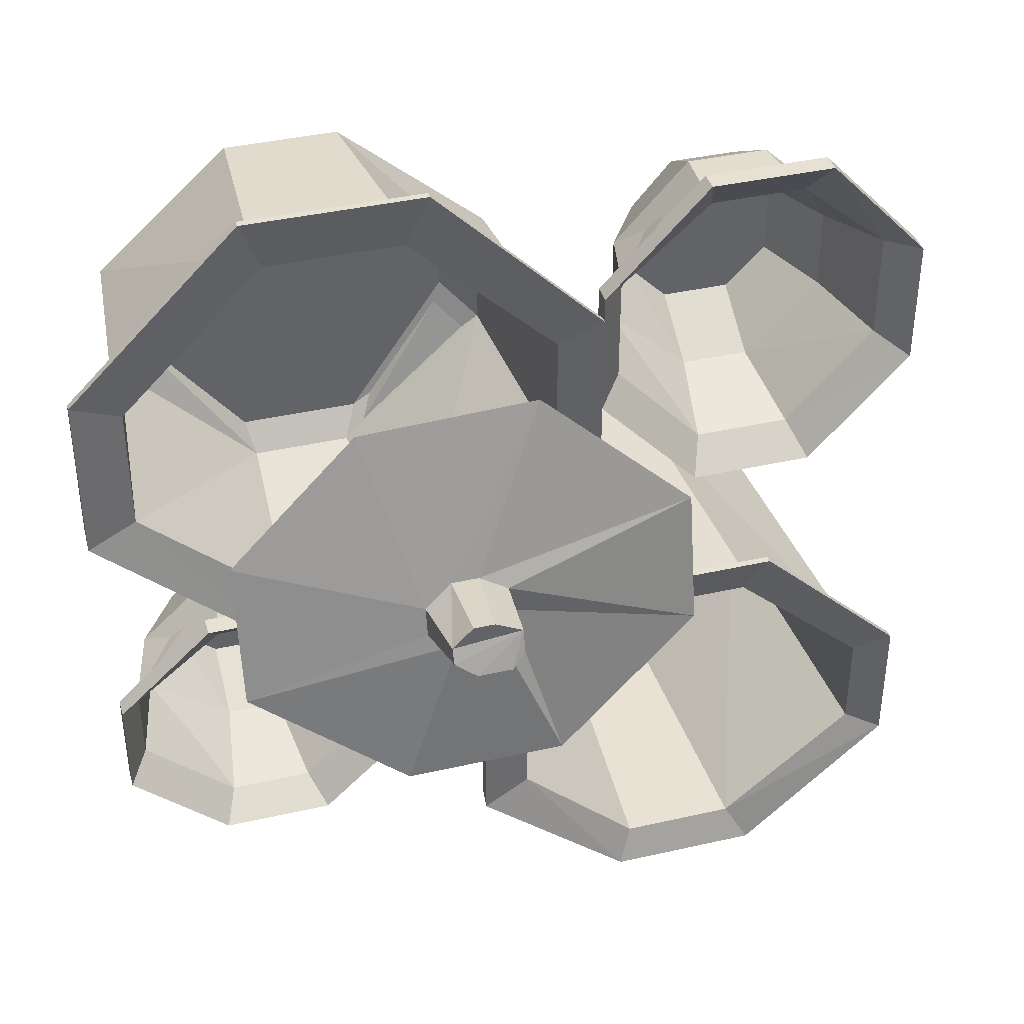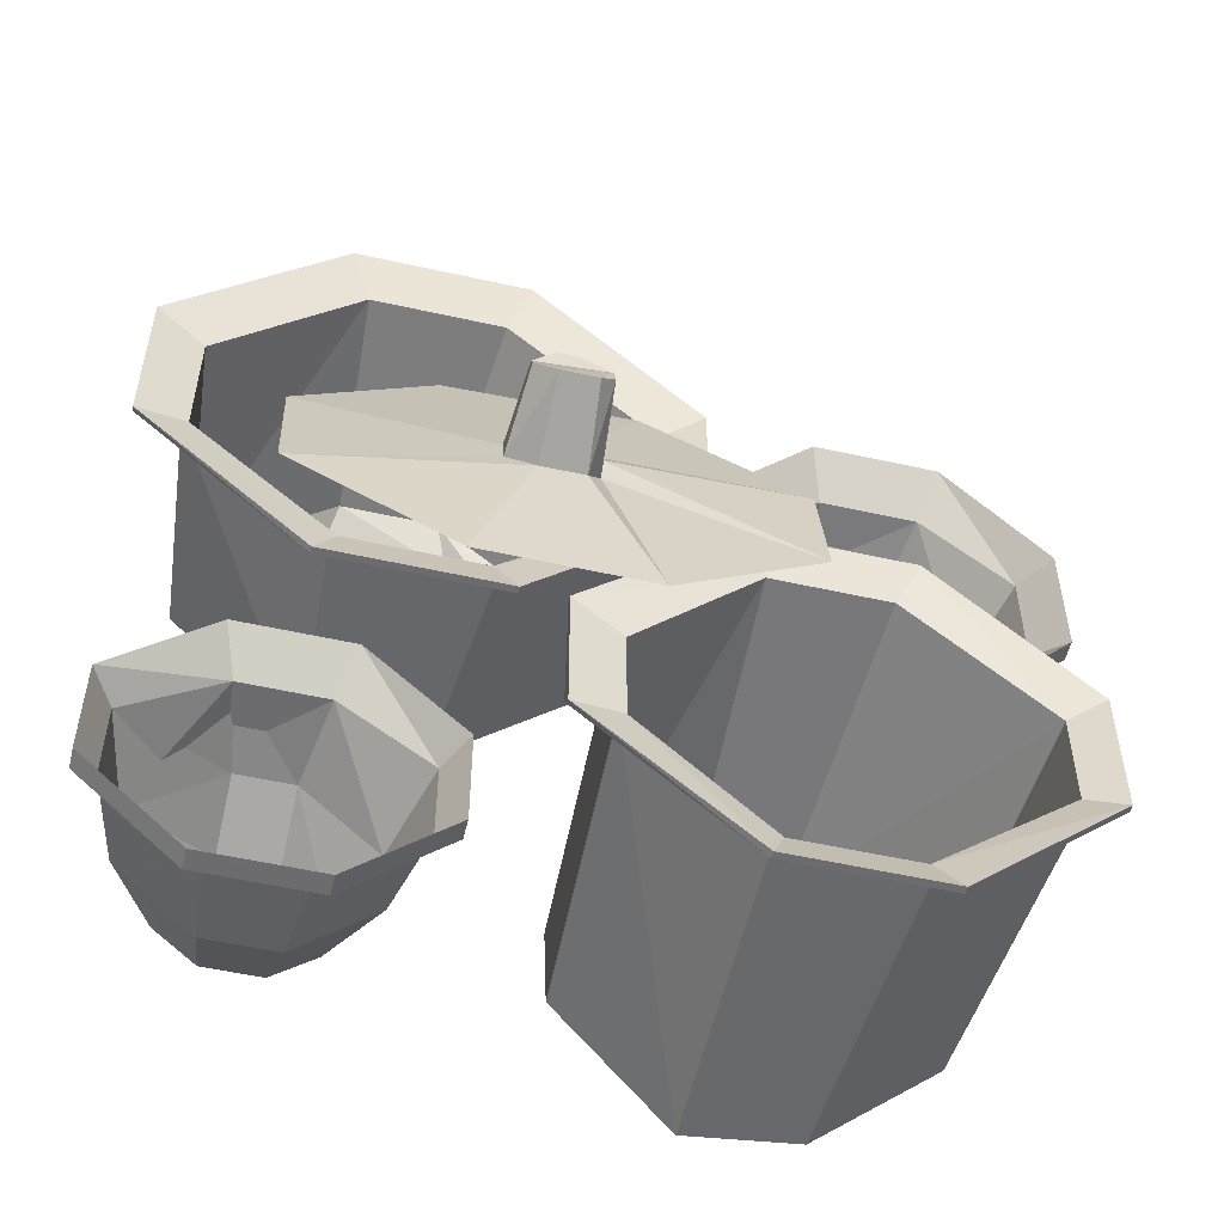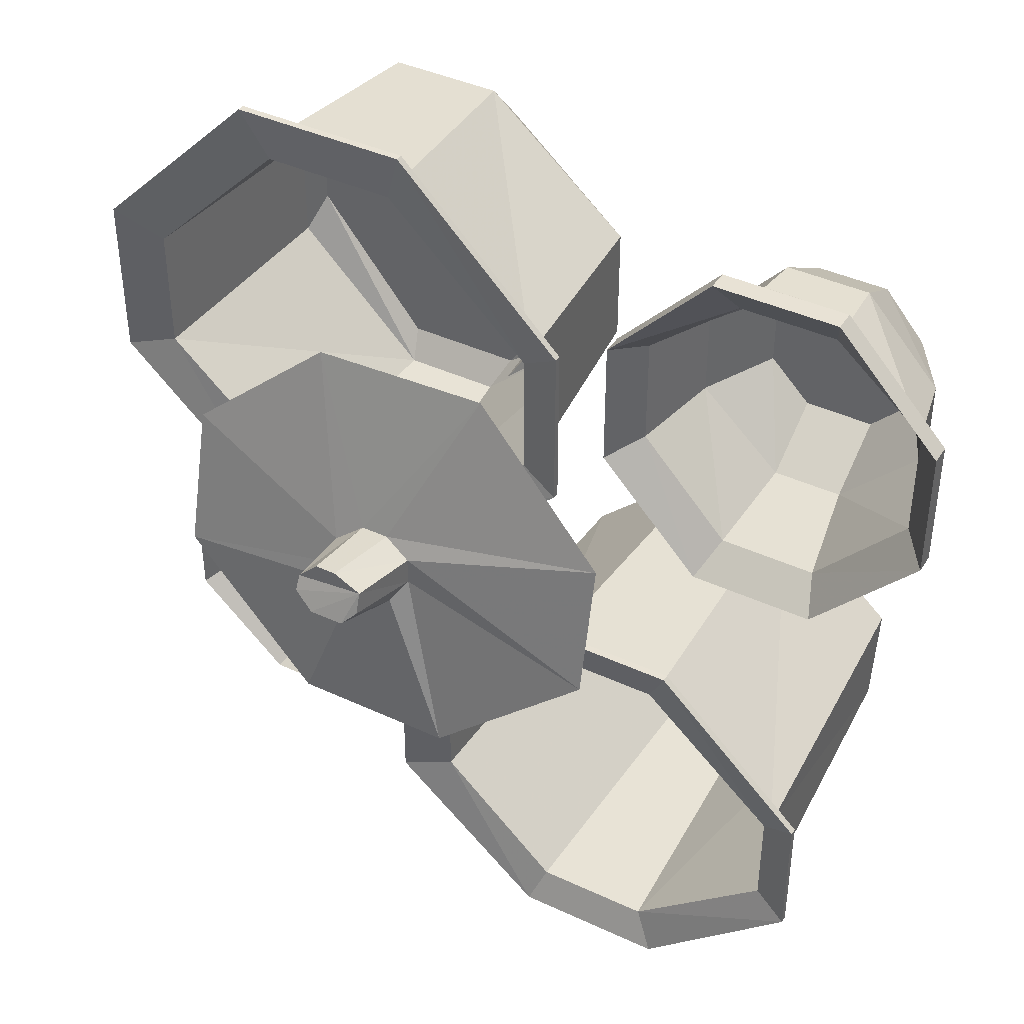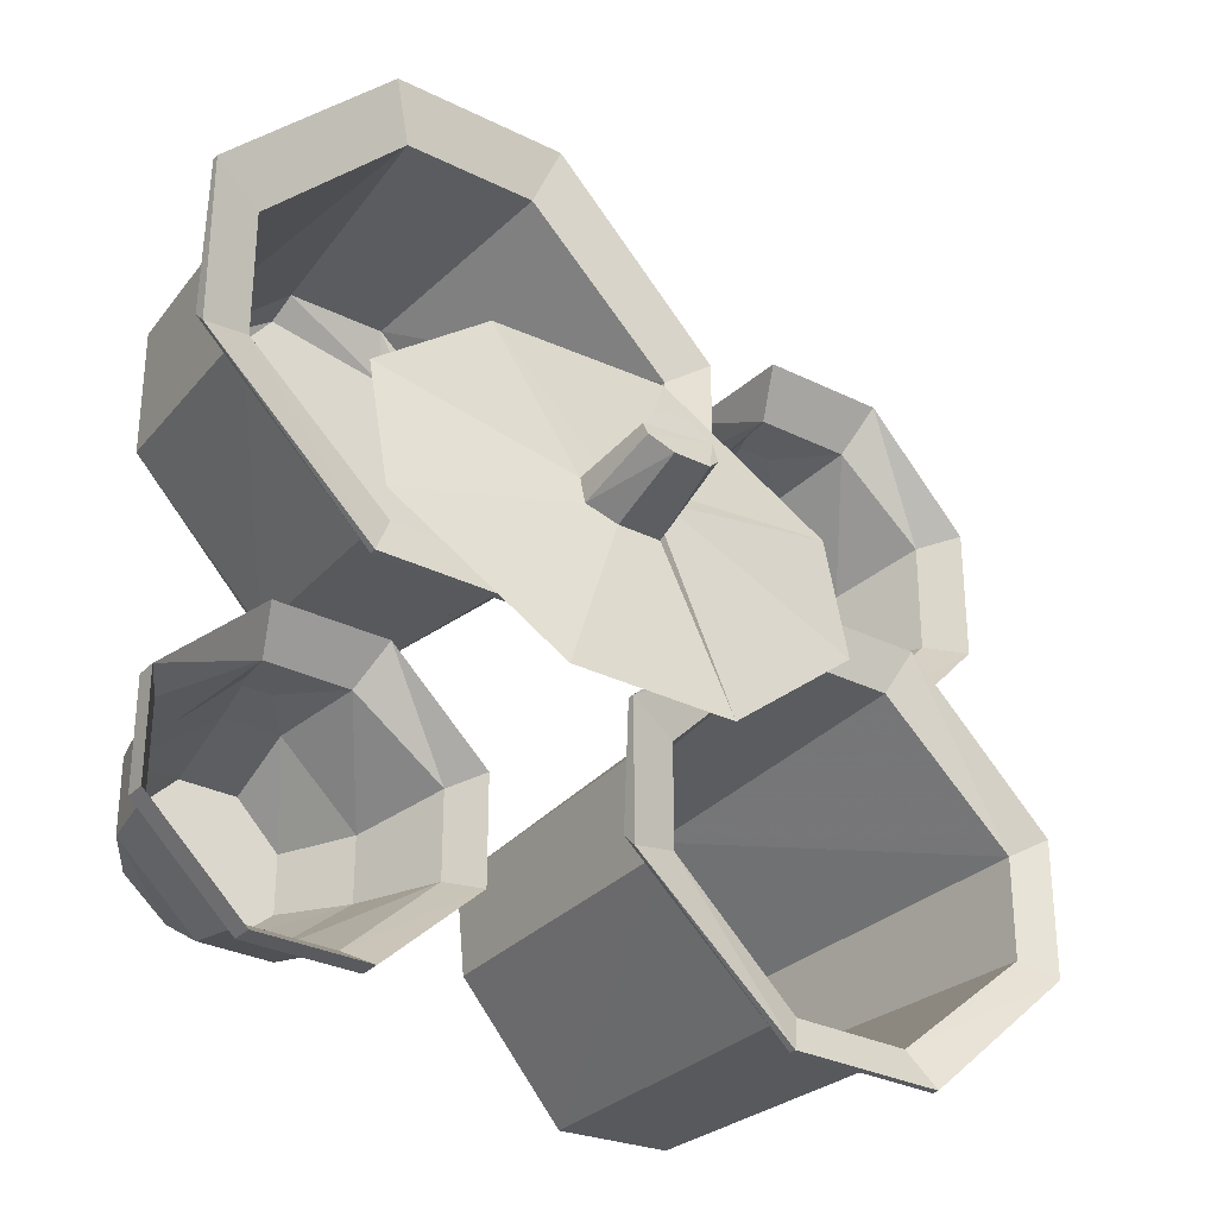
<metadata>
{"format":"obj","ext":"obj","renderer":"f3d","projection":"perspective","resolution":1024,"background":"white","views":[{"elev":39.5,"azim":-15.8,"up":"+Z"},{"elev":-53.8,"azim":-13.4,"up":"+Z"},{"elev":40.9,"azim":29.6,"up":"+Z"},{"elev":-30.8,"azim":-35.6,"up":"+Z"}]}
</metadata>
<code>
v 0.2734 0 0.1016
v 0.3516 0 0.1016
v 0.3984 0 0.1484
v 0.3984 0 0.2344
v 0.3516 0 0.2891
v 0.2734 0 0.2891
v 0.2266 0 0.2344
v 0.2266 0 0.1484
v 0.2734 -0.07812 0.05469
v 0.3594 -0.07812 0.04688
v 0.2656 -0.07812 0.04688
v 0.1797 -0.07812 0.1406
v 0.1797 -0.07812 0.2422
v 0.2578 -0.1797 0.02344
v 0.3516 -0.07812 0.05469
v 0.4375 -0.07812 0.1406
v 0.4453 -0.07812 0.1406
v 0.3672 -0.1797 0.02344
v 0.1562 -0.1797 0.1328
v 0.1562 -0.1797 0.2578
v 0.2578 -0.1797 0.3438
v 0.2656 -0.07812 0.3359
v 0.1797 -0.07812 0.2344
v 0.2422 -0.2188 -0.007812
v 0.3828 -0.1953 -0.007812
v 0.2422 -0.1953 -0.007812
v 0.125 -0.1953 0.1172
v 0.125 -0.1953 0.2656
v 0.125 -0.2188 0.2656
v 0.125 -0.2188 0.1172
v 0.3828 -0.2188 -0.007812
v 0.5 -0.2188 0.1172
v 0.4688 -0.1797 0.1328
v 0.5 -0.1953 0.1172
v 0.5 -0.1953 0.2656
v 0.5 -0.2188 0.2656
v 0.4688 -0.1797 0.2578
v 0.3828 -0.2188 0.3906
v 0.3672 -0.1797 0.3438
v 0.3828 -0.1953 0.3906
v 0.2422 -0.1953 0.3906
v 0.2422 -0.2188 0.3906
v 0.3594 -0.07812 0.3359
v 0.2734 -0.07812 0.3281
v 0.4453 -0.07812 0.2422
v 0.3516 -0.07812 0.3281
v 0.2578 -0.1797 0.3516
v 0.4375 -0.07812 0.2344
v -0.0625 -0.375 0.03906
v -0.03125 -0.3828 0.02344
v 0.1875 -0.3516 0.07812
v 0.02344 -0.3125 0.2188
v -0.09375 -0.375 0.03906
v -0.09375 -0.4688 0.05469
v -0.07031 -0.4688 0.05469
v -0.03906 -0.4688 0.03906
v -0.03125 -0.3828 -0.007812
v 0.1875 -0.3828 -0.07031
v -0.04688 -0.3984 -0.03125
v -0.09375 -0.3984 -0.03125
v -0.1562 -0.4141 -0.2031
v 0.02344 -0.4141 -0.2031
v -0.03906 -0.4766 0.01562
v -0.05469 -0.4844 0
v -0.09375 -0.4844 0
v -0.125 -0.3906 -0.01562
v -0.3281 -0.3828 -0.07031
v -0.125 -0.3828 0.01562
v -0.3281 -0.3438 0.08594
v -0.1797 -0.3125 0.2109
v -0.1172 -0.4766 0.01562
v -0.1172 -0.4688 0.03125
v -0.25 0 0.01562
v -0.1172 0 0.01562
v -0.007812 0 0.1719
v -0.007812 0 0.2109
v -0.1172 0 0.3438
v -0.25 0 0.3672
v -0.375 0 0.2109
v -0.375 0 0.1719
v -0.2422 -0.02344 -0.01562
v -0.1328 -0.02344 -0.01562
v 0.03125 -0.02344 0.1328
v 0.03125 -0.02344 0.25
v -0.1328 -0.02344 0.3906
v -0.2422 -0.02344 0.3906
v -0.3906 -0.02344 0.2578
v -0.3906 -0.02344 0.1328
v -0.4141 -0.2734 0.1172
v -0.2578 -0.2734 -0.02344
v -0.1094 -0.2734 -0.02344
v 0.05469 -0.2734 0.1172
v 0.05469 -0.2734 0.2578
v -0.1094 -0.2734 0.4141
v -0.2578 -0.2734 0.4141
v -0.4141 -0.2734 0.2578
v -0.4688 -0.2891 0.2891
v -0.4688 -0.2891 0.1016
v -0.2812 -0.2891 -0.07031
v -0.08594 -0.2891 -0.07031
v 0.1016 -0.2891 0.1016
v 0.1016 -0.2891 0.2891
v -0.08594 -0.2891 0.4766
v -0.2812 -0.2891 0.4766
v -0.25 -0.02344 -0.01562
v -0.2656 -0.2734 -0.02344
v -0.4219 -0.2734 0.1172
v -0.3984 -0.02344 0.1328
v -0.2578 0 0.01562
v -0.125 -0.02344 -0.01562
v -0.1016 -0.2734 -0.02344
v -0.08594 -0.2812 -0.07031
v -0.2812 -0.2812 -0.07031
v -0.4688 -0.2734 0.1172
v -0.4688 -0.2812 0.2891
v -0.4219 -0.2734 0.2734
v -0.3984 -0.02344 0.2734
v -0.3828 0 0.1719
v -0.2656 -0.2734 0.4297
v -0.25 -0.02344 0.4062
v -0.3828 0 0.2266
v -0.1016 -0.2734 0.4297
v -0.125 -0.02344 0.4062
v -0.2578 0 0.3828
v 0.0625 -0.2734 0.2734
v 0.03906 -0.02344 0.2656
v -0.1094 0 0.3672
v 0.03906 -0.02344 0.1328
v 0.0625 -0.2734 0.1172
v 0 0 0.1719
v 0 0 0.2266
v -0.2812 -0.2812 0.4766
v -0.08594 -0.2812 0.4766
v 0.1016 -0.2812 0.2891
v 0.1016 -0.2812 0.1016
v -0.1094 0 0.01562
v 0.1406 0.02344 -0.3984
v 0.25 0.02344 -0.3984
v 0.3516 0.02344 -0.2734
v 0.3516 0.02344 -0.2344
v 0.25 0.02344 -0.1328
v 0.1406 0.02344 -0.1094
v 0.03125 0.02344 -0.2344
v 0.03125 0.02344 -0.2734
v 0.1484 0 -0.4297
v 0.2422 0 -0.4297
v 0.3828 0 -0.3047
v 0.3828 0 -0.2109
v 0.2422 0 -0.09375
v 0.1484 0 -0.09375
v 0.01562 0 -0.2031
v 0.01562 0 -0.3047
v 0 -0.3516 -0.3125
v 0.1328 -0.3516 -0.4375
v 0.2578 -0.3516 -0.4375
v 0.4062 -0.3516 -0.3125
v 0.4062 -0.3516 -0.2031
v 0.2578 -0.3516 -0.07031
v 0.1328 -0.3516 -0.07031
v 0 -0.3516 -0.2031
v -0.05469 -0.3672 -0.1797
v -0.05469 -0.3672 -0.3281
v 0.1172 -0.3672 -0.4766
v 0.2812 -0.3672 -0.4766
v 0.4453 -0.3672 -0.3281
v 0.4453 -0.3672 -0.1797
v 0.2812 -0.3672 -0.02344
v 0.1172 -0.3672 -0.02344
v 0.1328 0.01562 -0.4297
v 0.125 -0.3516 -0.4375
v -0.007812 -0.3516 -0.3125
v 0.007812 0 -0.3047
v -0.007812 -0.3516 -0.1953
v 0.007812 0.01562 -0.1953
v 0.125 -0.3516 -0.0625
v 0.1406 0.02344 -0.07812
v 0.2656 -0.3516 -0.0625
v 0.25 0.02344 -0.07812
v 0.4141 -0.3516 -0.1953
v 0.3906 0.01562 -0.1953
v 0.3906 0 -0.3047
v 0.3594 0.02344 -0.2734
v 0.3594 0.02344 -0.2344
v 0.4141 -0.3516 -0.3125
v 0.2656 -0.3516 -0.4375
v 0.25 0 -0.4297
v 0.2578 0.02344 -0.3984
v 0.2812 -0.3594 -0.4766
v 0.1172 -0.3594 -0.4766
v -0.05469 -0.3516 -0.3125
v -0.05469 -0.3594 -0.1797
v 0.1172 -0.3594 -0.02344
v 0.2812 -0.3594 -0.02344
v 0.4453 -0.3594 -0.1797
v 0.4453 -0.3594 -0.3281
v -0.3125 0 -0.3359
v -0.25 0 -0.3359
v -0.2031 0 -0.2969
v -0.2031 0 -0.2344
v -0.25 0 -0.1875
v -0.3125 0 -0.1875
v -0.3594 0 -0.2344
v -0.3594 0 -0.2969
v -0.3125 -0.07812 -0.375
v -0.2422 -0.07812 -0.3828
v -0.3203 -0.07812 -0.3828
v -0.4062 -0.07812 -0.3047
v -0.4062 -0.07812 -0.2266
v -0.3281 -0.1797 -0.4062
v -0.25 -0.07812 -0.375
v -0.1641 -0.07812 -0.3047
v -0.1562 -0.07812 -0.3047
v -0.2344 -0.1797 -0.4062
v -0.4297 -0.1797 -0.3125
v -0.4297 -0.1797 -0.2188
v -0.3281 -0.1797 -0.1484
v -0.3203 -0.07812 -0.1484
v -0.4062 -0.07812 -0.2344
v -0.3438 -0.2188 -0.4297
v -0.2188 -0.1953 -0.4297
v -0.3438 -0.1953 -0.4297
v -0.4531 -0.1953 -0.3281
v -0.4531 -0.1953 -0.2109
v -0.4531 -0.2188 -0.2109
v -0.4531 -0.2188 -0.3281
v -0.2188 -0.2188 -0.4297
v -0.1094 -0.2188 -0.3281
v -0.1328 -0.1797 -0.3125
v -0.1094 -0.1953 -0.3281
v -0.1094 -0.1953 -0.2109
v -0.1094 -0.2188 -0.2109
v -0.1328 -0.1797 -0.2188
v -0.2188 -0.2188 -0.1094
v -0.2344 -0.1797 -0.1484
v -0.2188 -0.1953 -0.1094
v -0.3438 -0.1953 -0.1094
v -0.3438 -0.2188 -0.1094
v -0.2422 -0.07812 -0.1484
v -0.3125 -0.07812 -0.1562
v -0.1562 -0.07812 -0.2266
v -0.25 -0.07812 -0.1562
v -0.3281 -0.1797 -0.1406
v -0.1641 -0.07812 -0.2344
f 1 2 3
f 1 3 4
f 1 4 5
f 1 5 6
f 1 6 7
f 1 7 8
f 1 8 9
f 1 9 2
f 1 2 10
f 1 10 11
f 1 11 12
f 1 12 8
f 8 12 13
f 8 13 7
f 8 7 12
f 8 12 9
f 9 12 14
f 9 14 15
f 9 15 2
f 2 15 16
f 2 16 3
f 2 3 10
f 10 3 17
f 10 17 18
f 10 18 11
f 11 18 14
f 11 14 19
f 11 19 12
f 12 19 20
f 12 20 13
f 13 20 21
f 13 21 22
f 13 22 7
f 7 22 6
f 7 6 23
f 7 23 12
f 12 23 19
f 12 19 14
f 14 19 24
f 14 24 18
f 14 18 25
f 14 25 26
f 14 26 27
f 14 27 19
f 19 27 28
f 19 28 20
f 19 20 29
f 19 29 30
f 19 30 24
f 24 30 26
f 24 26 25
f 24 25 31
f 24 31 18
f 18 31 32
f 18 32 33
f 18 33 25
f 25 33 34
f 25 34 31
f 31 34 32
f 32 34 35
f 32 35 36
f 32 36 33
f 33 36 37
f 33 37 35
f 33 35 34
f 37 36 38
f 37 38 39
f 37 39 35
f 35 39 40
f 35 40 36
f 36 40 38
f 38 40 41
f 38 41 42
f 38 42 39
f 39 42 21
f 39 21 40
f 40 21 41
f 41 21 20
f 41 20 28
f 41 28 42
f 42 28 29
f 42 29 21
f 21 29 20
f 26 30 27
f 27 30 29
f 27 29 28
f 22 21 39
f 22 39 43
f 22 43 6
f 6 43 5
f 6 5 44
f 6 44 23
f 23 44 20
f 23 20 19
f 43 39 37
f 43 37 45
f 43 45 5
f 5 45 4
f 5 4 46
f 5 46 44
f 44 46 47
f 44 47 20
f 17 45 37
f 17 37 33
f 17 33 18
f 18 33 15
f 18 15 14
f 3 4 45
f 3 45 17
f 46 39 47
f 39 46 48
f 39 48 37
f 37 48 33
f 33 48 16
f 33 16 15
f 4 48 46
f 48 4 16
f 16 4 3
f 49 50 51
f 49 51 52
f 49 52 53
f 49 53 54
f 49 54 55
f 49 55 50
f 50 55 56
f 50 56 57
f 50 57 58
f 50 58 51
f 59 60 61
f 59 61 62
f 59 62 57
f 59 57 63
f 59 63 64
f 59 64 60
f 60 64 65
f 60 65 66
f 60 66 67
f 60 67 61
f 66 68 69
f 66 69 67
f 68 53 70
f 68 70 69
f 53 52 70
f 57 62 58
f 65 71 66
f 66 71 68
f 68 71 72
f 68 72 53
f 53 72 54
f 54 72 56
f 54 56 55
f 56 63 57
f 63 56 64
f 64 56 65
f 65 56 71
f 71 56 72
f 73 74 75
f 73 75 76
f 73 76 77
f 73 77 78
f 73 78 79
f 73 79 80
f 73 80 81
f 73 81 74
f 74 81 82
f 74 82 83
f 74 83 75
f 75 83 76
f 76 83 84
f 76 84 85
f 76 85 77
f 77 85 86
f 77 86 78
f 78 86 87
f 78 87 79
f 79 87 88
f 79 88 80
f 80 88 81
f 81 88 89
f 81 89 90
f 81 90 91
f 81 91 82
f 82 91 83
f 83 91 92
f 83 92 93
f 83 93 84
f 84 93 85
f 85 93 94
f 85 94 86
f 86 94 95
f 86 95 87
f 87 95 96
f 87 96 88
f 88 96 89
f 89 96 97
f 89 97 98
f 89 98 99
f 89 99 90
f 90 99 91
f 91 99 100
f 91 100 101
f 91 101 92
f 92 101 102
f 92 102 93
f 93 102 103
f 93 103 94
f 94 103 104
f 94 104 95
f 95 104 97
f 95 97 96
f 105 106 107
f 105 107 108
f 105 108 109
f 105 109 110
f 105 110 111
f 105 111 106
f 106 111 112
f 106 112 113
f 106 113 114
f 106 114 107
f 107 114 115
f 107 115 116
f 107 116 108
f 108 116 117
f 108 117 118
f 108 118 109
f 117 116 119
f 117 119 120
f 117 120 121
f 117 121 118
f 120 119 122
f 120 122 123
f 120 123 124
f 120 124 121
f 123 122 125
f 123 125 126
f 123 126 127
f 123 127 124
f 128 126 125
f 128 125 129
f 128 129 111
f 128 111 110
f 128 110 130
f 128 130 126
f 126 130 131
f 126 131 127
f 116 115 132
f 116 132 119
f 119 132 133
f 119 133 122
f 122 133 134
f 122 134 125
f 125 134 129
f 129 134 135
f 129 135 112
f 129 112 111
f 99 113 112
f 99 112 100
f 100 112 135
f 100 135 101
f 101 135 134
f 101 134 102
f 102 134 133
f 102 133 103
f 103 133 132
f 103 132 104
f 104 132 115
f 104 115 97
f 97 115 114
f 97 114 98
f 98 114 113
f 98 113 99
f 109 136 110
f 110 136 130
f 137 138 139
f 137 139 140
f 137 140 141
f 137 141 142
f 137 142 143
f 137 143 144
f 137 144 145
f 137 145 138
f 138 145 146
f 138 146 147
f 138 147 139
f 139 147 140
f 140 147 148
f 140 148 149
f 140 149 141
f 141 149 150
f 141 150 142
f 142 150 151
f 142 151 143
f 143 151 152
f 143 152 144
f 144 152 145
f 145 152 153
f 145 153 154
f 145 154 155
f 145 155 146
f 146 155 147
f 147 155 156
f 147 156 157
f 147 157 148
f 148 157 149
f 149 157 158
f 149 158 150
f 150 158 159
f 150 159 151
f 151 159 160
f 151 160 152
f 152 160 153
f 153 160 161
f 153 161 162
f 153 162 163
f 153 163 154
f 154 163 155
f 155 163 164
f 155 164 165
f 155 165 156
f 156 165 166
f 156 166 157
f 157 166 167
f 157 167 158
f 158 167 168
f 158 168 159
f 159 168 161
f 159 161 160
f 169 170 171
f 169 171 172
f 172 171 173
f 172 173 174
f 174 173 175
f 174 175 176
f 176 175 177
f 176 177 178
f 178 177 179
f 178 179 180
f 180 179 181
f 180 181 182
f 180 182 183
f 181 179 184
f 181 184 185
f 181 185 186
f 181 186 182
f 182 186 187
f 187 186 137
f 137 186 169
f 169 186 185
f 169 185 170
f 170 185 188
f 170 188 189
f 170 189 190
f 170 190 171
f 171 190 191
f 171 191 173
f 173 191 192
f 173 192 175
f 175 192 193
f 175 193 177
f 177 193 194
f 177 194 179
f 179 194 184
f 184 194 195
f 184 195 188
f 184 188 185
f 163 189 188
f 163 188 164
f 164 188 195
f 164 195 165
f 165 195 194
f 165 194 166
f 166 194 193
f 166 193 167
f 167 193 192
f 167 192 168
f 168 192 191
f 168 191 161
f 161 191 190
f 161 190 162
f 162 190 189
f 162 189 163
f 196 197 198
f 196 198 199
f 196 199 200
f 196 200 201
f 196 201 202
f 196 202 203
f 196 203 204
f 196 204 197
f 196 197 205
f 196 205 206
f 196 206 207
f 196 207 203
f 203 207 208
f 203 208 202
f 203 202 207
f 203 207 204
f 204 207 209
f 204 209 210
f 204 210 197
f 197 210 211
f 197 211 198
f 197 198 205
f 205 198 212
f 205 212 213
f 205 213 206
f 206 213 209
f 206 209 214
f 206 214 207
f 207 214 215
f 207 215 208
f 208 215 216
f 208 216 217
f 208 217 202
f 202 217 201
f 202 201 218
f 202 218 207
f 207 218 214
f 207 214 209
f 209 214 219
f 209 219 213
f 209 213 220
f 209 220 221
f 209 221 222
f 209 222 214
f 214 222 223
f 214 223 215
f 214 215 224
f 214 224 225
f 214 225 219
f 219 225 221
f 219 221 220
f 219 220 226
f 219 226 213
f 213 226 227
f 213 227 228
f 213 228 220
f 220 228 229
f 220 229 226
f 226 229 227
f 227 229 230
f 227 230 231
f 227 231 228
f 228 231 232
f 228 232 230
f 228 230 229
f 232 231 233
f 232 233 234
f 232 234 230
f 230 234 235
f 230 235 231
f 231 235 233
f 233 235 236
f 233 236 237
f 233 237 234
f 234 237 216
f 234 216 235
f 235 216 236
f 236 216 215
f 236 215 223
f 236 223 237
f 237 223 224
f 237 224 216
f 216 224 215
f 221 225 222
f 222 225 224
f 222 224 223
f 217 216 234
f 217 234 238
f 217 238 201
f 201 238 200
f 201 200 239
f 201 239 218
f 218 239 215
f 218 215 214
f 238 234 232
f 238 232 240
f 238 240 200
f 200 240 199
f 200 199 241
f 200 241 239
f 239 241 242
f 239 242 215
f 212 240 232
f 212 232 228
f 212 228 213
f 213 228 210
f 213 210 209
f 198 199 240
f 198 240 212
f 241 234 242
f 234 241 243
f 234 243 232
f 232 243 228
f 228 243 211
f 228 211 210
f 199 243 241
f 243 199 211
f 211 199 198

</code>
